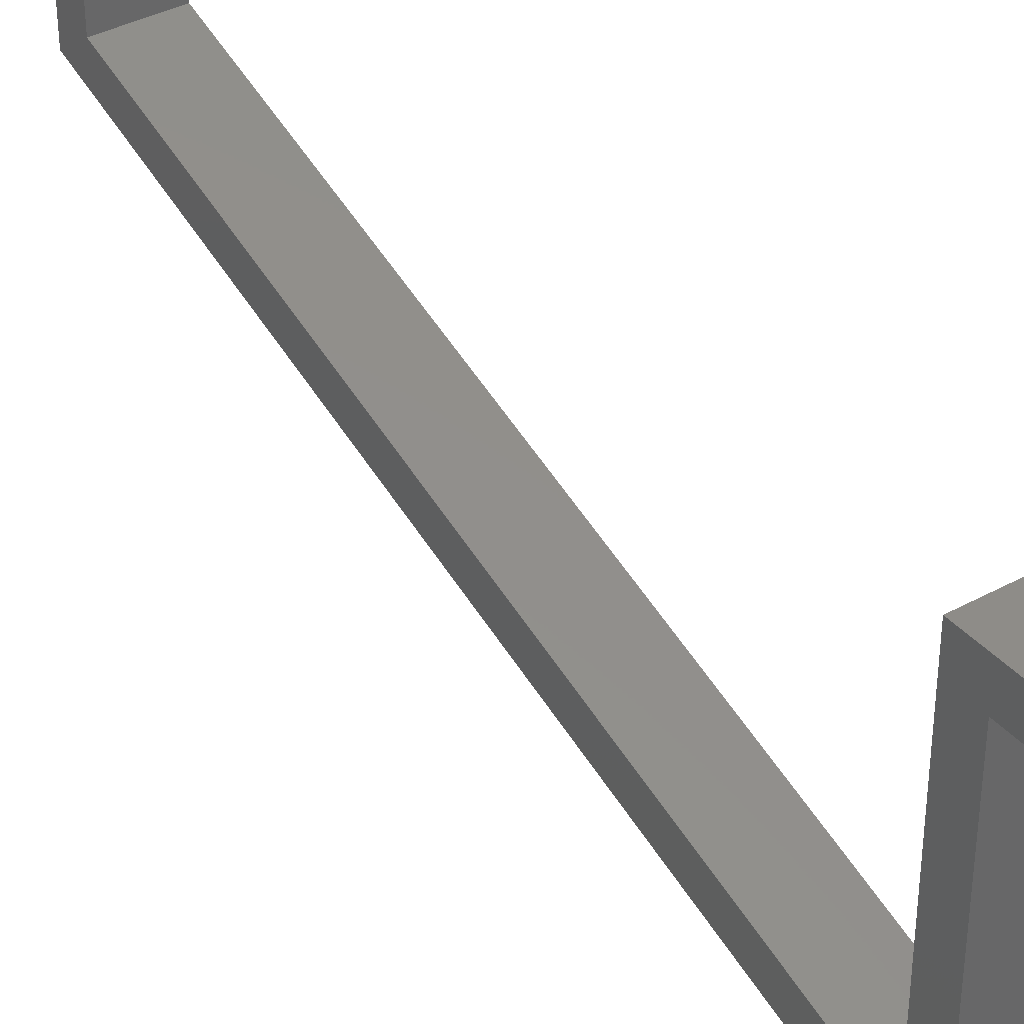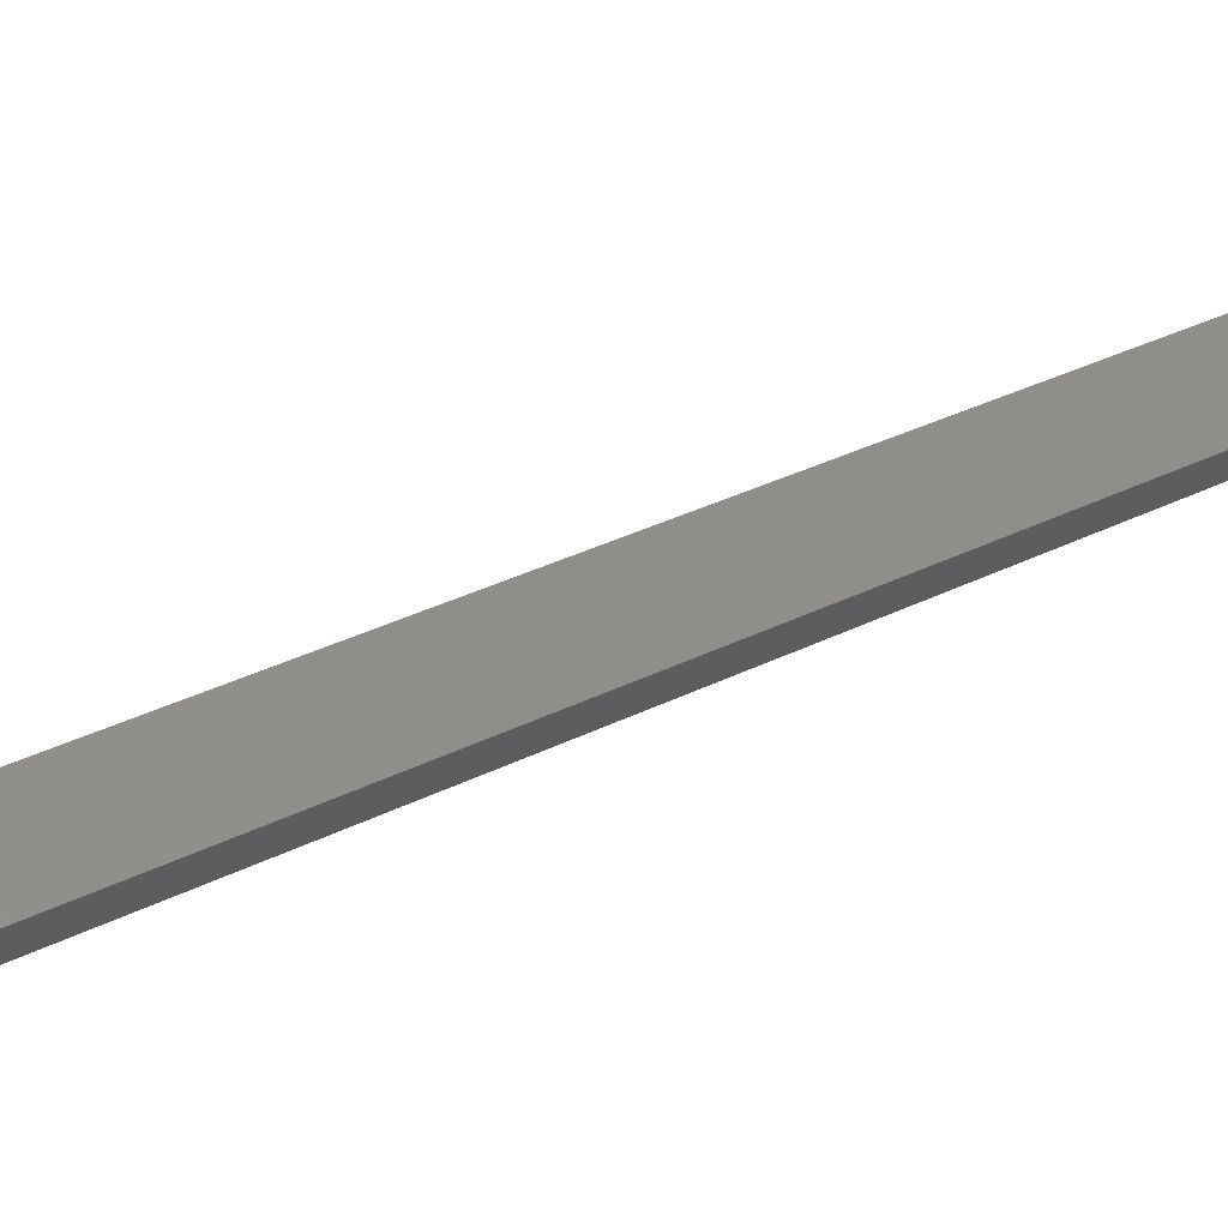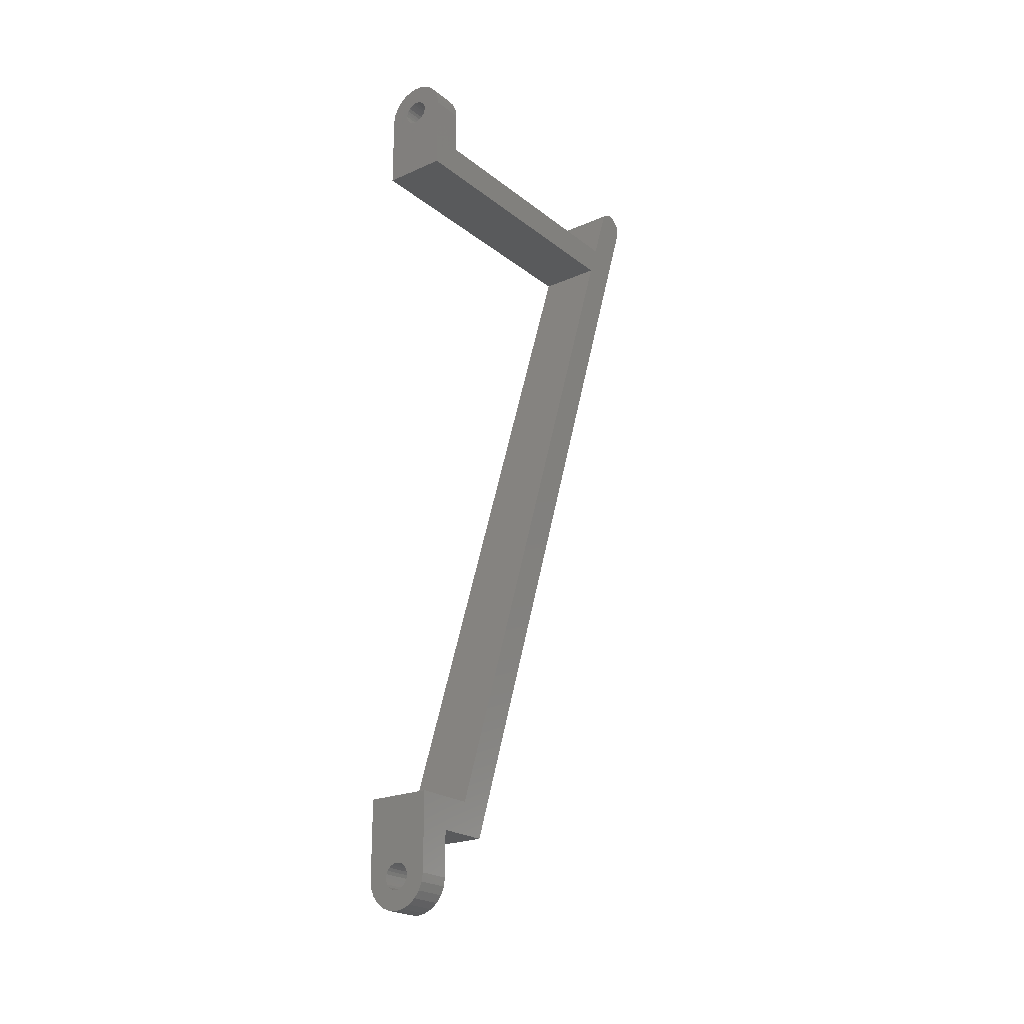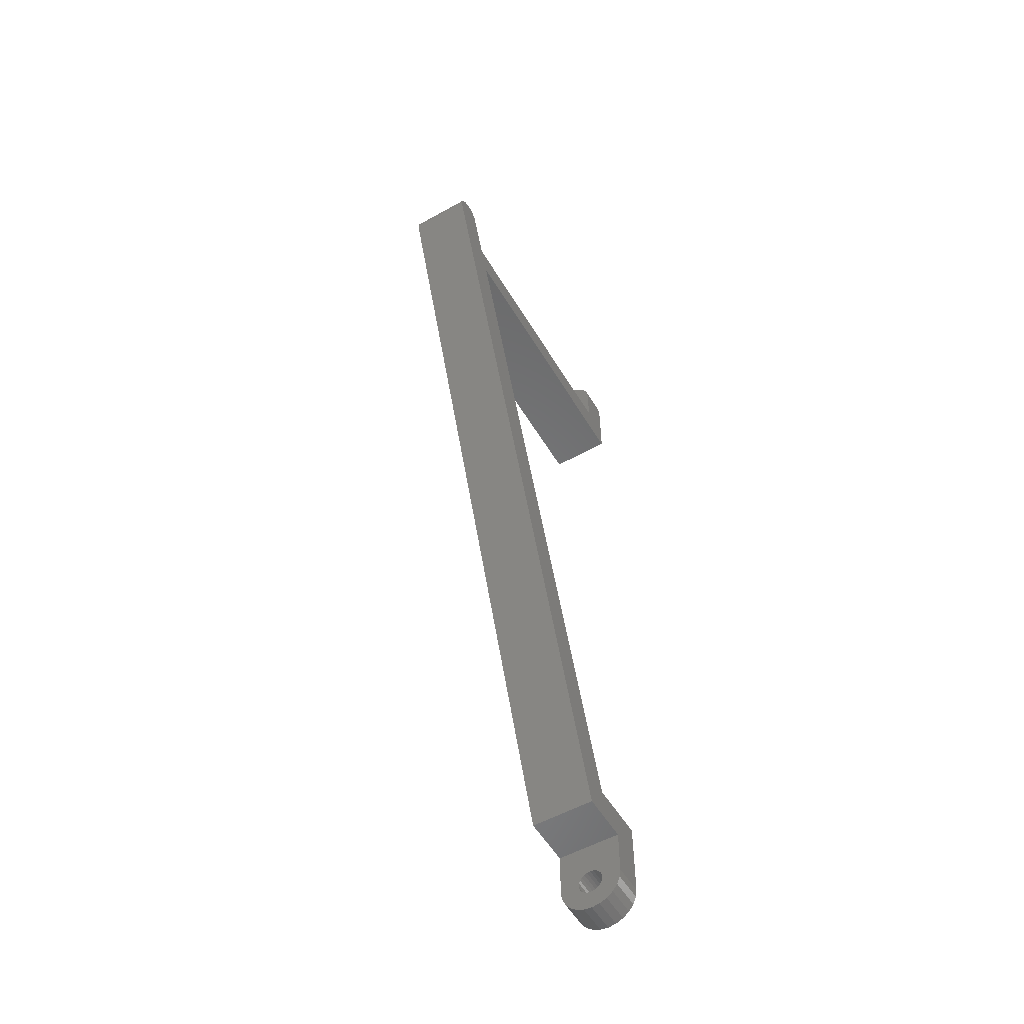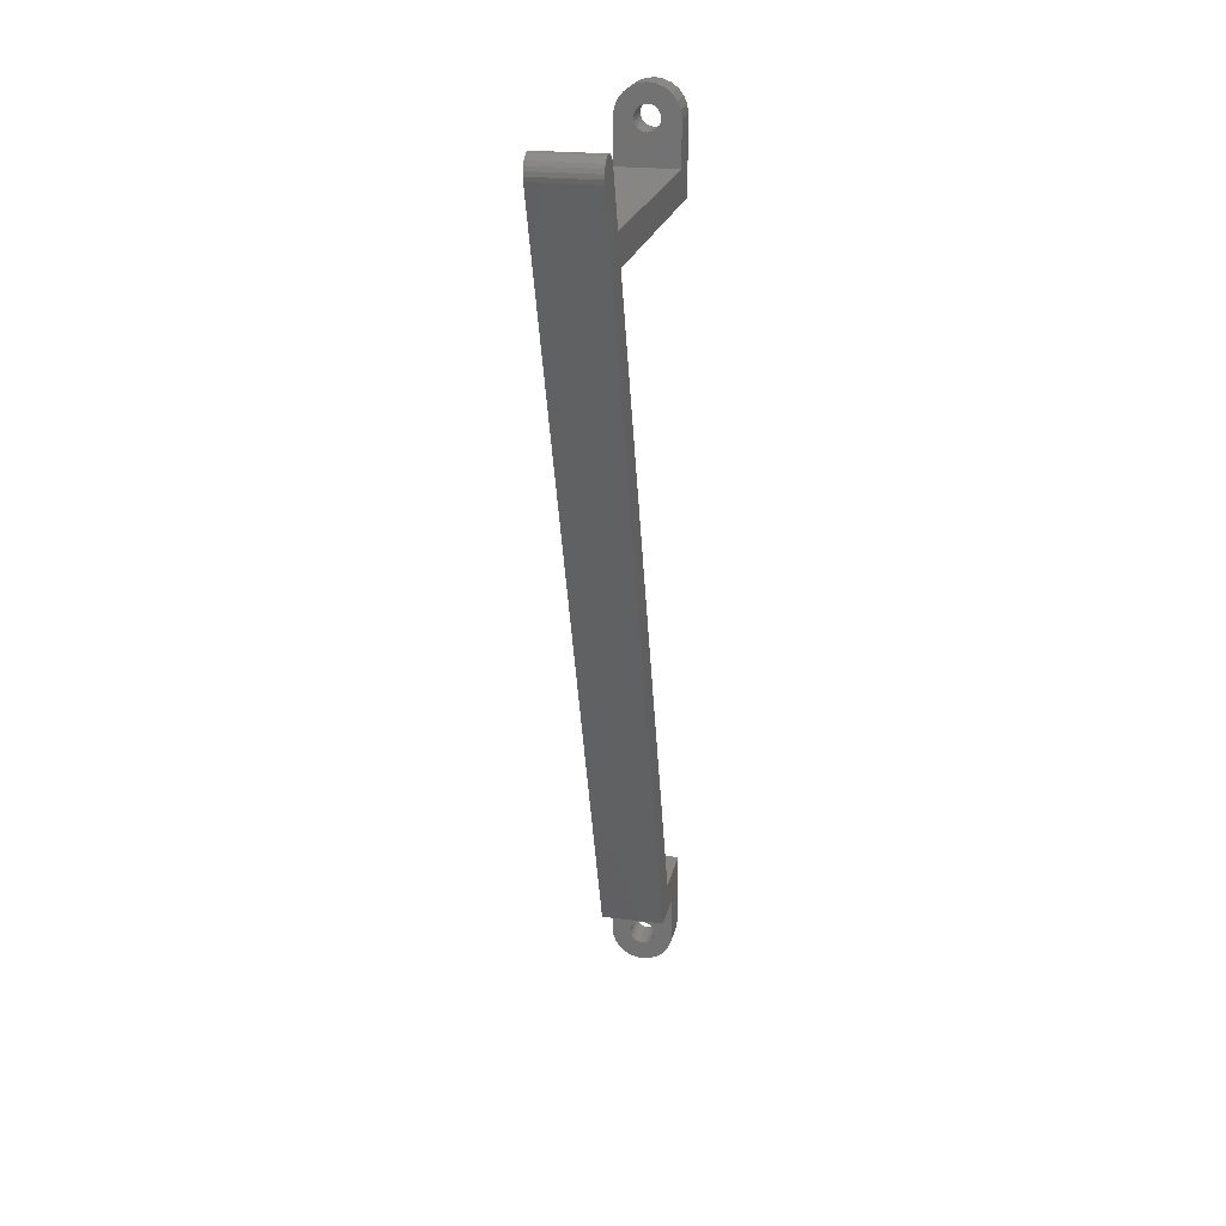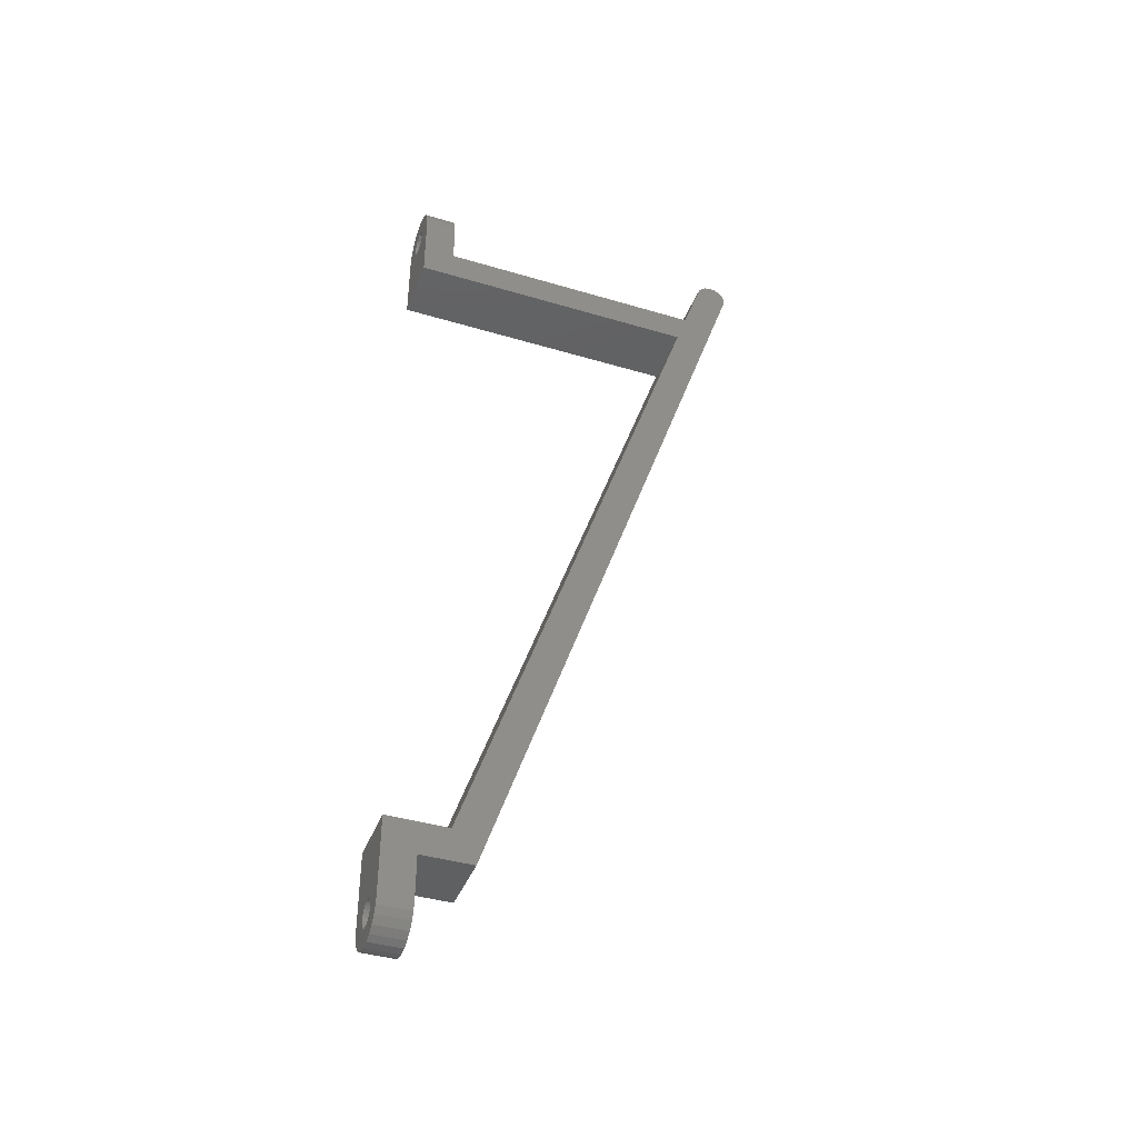
<metadata>
{"format":"stl","ext":"stl","renderer":"f3d","projection":"perspective","resolution":1024,"background":"white","views":[{"elev":37.2,"azim":144.7,"up":"+Z"},{"elev":64.5,"azim":58.7,"up":"+Z"},{"elev":-22.5,"azim":37.3,"up":"+Y"},{"elev":-54.8,"azim":-149.5,"up":"+Y"},{"elev":22.5,"azim":-167.7,"up":"+Y"},{"elev":-40.7,"azim":70.0,"up":"+Y"}]}
</metadata>
<code>
# stl→obj: 190 verts, 384 faces
v 139.8 135 -5
v 139.8 147 -10
v 139.8 147 -5
v 139.8 140 -10
v 139.8 140 -52.68
v 139.8 26 -5
v 139.8 21 -10
v 139.8 26 -14.45
v 139.8 14 -5
v 139.8 14 -10
v 139.8 150.4 -57.47
v 139.8 150.3 -58.77
v 139.8 150.4 -58.13
v 139.8 150.1 -56.86
v 139.8 150 -59.35
v 139.8 149.8 -56.32
v 139.8 149.6 -59.84
v 139.8 149.3 -55.89
v 139.8 149 -60.21
v 139.8 148.7 -55.6
v 139.8 148.4 -60.42
v 139.8 147.8 -60.47
v 139.8 147.1 -60.34
v 139.8 21 -18.04
v 139.8 135 -51.01
v 129.8 135 -51.01
v 129.8 26 -14.45
v 129.8 135 -5
v 137.3 151.3 -5
v 136.8 147.5 -5
v 136.8 147 -5
v 136.1 151.8 -5
v 136.6 148 -5
v 136.3 148.4 -5
v 135.8 148.7 -5
v 134.8 152 -5
v 135.4 148.9 -5
v 134.8 149 -5
v 133.5 151.8 -5
v 134.3 148.9 -5
v 133.8 148.7 -5
v 133.4 148.4 -5
v 132.3 151.3 -5
v 133.1 148 -5
v 132.9 147.5 -5
v 132.8 147 -5
v 139.7 148.3 -5
v 139.2 149.5 -5
v 136.6 146 -5
v 136.8 146.5 -5
v 138.4 150.5 -5
v 136.3 145.6 -5
v 135.8 145.3 -5
v 135.4 145.1 -5
v 134.8 145 -5
v 134.3 145.1 -5
v 133.8 145.3 -5
v 133.4 145.6 -5
v 133.1 146 -5
v 132.9 146.5 -5
v 131.3 150.5 -5
v 130.5 149.5 -5
v 130 148.3 -5
v 129.8 147 -5
v 129.8 140 -10
v 129.8 140 -52.68
v 129.8 149 -60.21
v 129.8 149.6 -59.84
v 129.8 149.8 -56.32
v 129.8 150.1 -56.86
v 129.8 150.3 -58.77
v 129.8 150.4 -57.47
v 129.8 150.4 -58.13
v 129.8 150 -59.35
v 129.8 149.3 -55.89
v 129.8 148.7 -55.6
v 129.8 148.4 -60.42
v 129.8 147.8 -60.47
v 129.8 147.1 -60.34
v 129.8 21 -18.04
v 129.8 26 -5
v 129.8 21 -10
v 129.8 14 -5
v 129.8 14 -10
v 129.8 147 -10
v 139.7 12.71 -5
v 139.2 11.5 -5
v 136.6 15 -5
v 136.8 14.52 -5
v 138.4 10.46 -5
v 136.8 14 -5
v 137.3 9.67 -5
v 136.3 15.41 -5
v 135.8 15.73 -5
v 135.4 15.93 -5
v 134.8 16 -5
v 134.3 15.93 -5
v 133.8 15.73 -5
v 133.4 15.41 -5
v 133.1 15 -5
v 132.9 14.52 -5
v 132.8 14 -5
v 132.3 9.67 -5
v 131.3 10.46 -5
v 130.5 11.5 -5
v 130 12.71 -5
v 136.8 13.48 -5
v 136.1 9.17 -5
v 136.6 13 -5
v 136.3 12.59 -5
v 135.8 12.27 -5
v 134.8 9 -5
v 135.4 12.07 -5
v 134.8 12 -5
v 134.3 12.07 -5
v 133.5 9.17 -5
v 133.8 12.27 -5
v 133.4 12.59 -5
v 133.1 13 -5
v 132.9 13.48 -5
v 137.3 151.3 -10
v 136.1 151.8 -10
v 139.7 148.3 -10
v 136.3 145.6 -10
v 136.6 146 -10
v 139.2 149.5 -10
v 136.8 146.5 -10
v 138.4 150.5 -10
v 136.8 147 -10
v 135.8 145.3 -10
v 135.4 145.1 -10
v 134.8 145 -10
v 134.3 145.1 -10
v 133.8 145.3 -10
v 133.4 145.6 -10
v 133.1 146 -10
v 132.9 146.5 -10
v 132.8 147 -10
v 132.3 151.3 -10
v 131.3 150.5 -10
v 130.5 149.5 -10
v 130 148.3 -10
v 136.8 147.5 -10
v 136.6 148 -10
v 136.3 148.4 -10
v 135.8 148.7 -10
v 134.8 152 -10
v 135.4 148.9 -10
v 134.8 149 -10
v 134.3 148.9 -10
v 133.5 151.8 -10
v 133.8 148.7 -10
v 133.4 148.4 -10
v 133.1 148 -10
v 132.9 147.5 -10
v 136.8 14 -10
v 136.8 14.52 -10
v 136.8 13.48 -10
v 130 12.71 -10
v 134.8 9 -10
v 136.1 9.17 -10
v 135.8 12.27 -10
v 135.4 12.07 -10
v 134.8 16 -10
v 135.4 15.93 -10
v 136.6 15 -10
v 136.3 15.41 -10
v 139.7 12.71 -10
v 134.3 15.93 -10
v 136.6 13 -10
v 136.3 12.59 -10
v 131.3 10.46 -10
v 132.3 9.67 -10
v 134.8 12 -10
v 134.3 12.07 -10
v 133.8 12.27 -10
v 135.8 15.73 -10
v 130.5 11.5 -10
v 139.2 11.5 -10
v 133.8 15.73 -10
v 133.5 9.17 -10
v 137.3 9.67 -10
v 133.4 12.59 -10
v 133.1 13 -10
v 132.9 13.48 -10
v 132.8 14 -10
v 138.4 10.46 -10
v 133.4 15.41 -10
v 133.1 15 -10
v 132.9 14.52 -10
f 1 2 3
f 2 1 4
f 4 1 5
f 6 7 8
f 7 6 9
f 7 9 10
f 11 12 13
f 12 11 14
f 12 14 15
f 15 14 16
f 15 16 17
f 17 16 18
f 17 18 19
f 19 18 20
f 19 20 21
f 21 20 5
f 21 5 22
f 22 5 23
f 23 5 24
f 24 5 25
f 25 5 1
f 24 25 8
f 24 8 7
f 26 8 25
f 8 26 27
f 1 26 25
f 26 1 28
f 29 30 31
f 30 29 32
f 30 32 33
f 33 32 34
f 34 32 35
f 35 32 36
f 35 36 37
f 37 36 38
f 38 36 39
f 38 39 40
f 40 39 41
f 41 39 42
f 42 39 43
f 42 43 44
f 44 43 45
f 45 43 46
f 47 1 3
f 1 47 28
f 28 47 48
f 28 48 49
f 49 48 50
f 50 48 51
f 50 51 31
f 31 51 29
f 28 49 52
f 28 52 53
f 28 53 54
f 28 54 55
f 28 55 56
f 28 56 57
f 28 57 58
f 28 58 59
f 28 59 60
f 28 60 46
f 28 46 43
f 28 43 61
f 28 61 62
f 28 62 63
f 28 63 64
f 65 5 66
f 5 65 4
f 67 17 19
f 17 67 68
f 69 14 70
f 14 69 16
f 71 72 73
f 72 71 70
f 70 71 74
f 70 74 69
f 69 74 68
f 69 68 75
f 75 68 67
f 75 67 76
f 76 67 77
f 76 77 66
f 66 77 78
f 66 78 79
f 66 79 80
f 66 80 26
f 26 80 27
f 27 80 81
f 81 80 82
f 81 82 83
f 83 82 84
f 65 64 85
f 64 65 28
f 28 65 66
f 28 66 26
f 70 11 72
f 11 70 14
f 77 19 21
f 19 77 67
f 75 20 18
f 20 75 76
f 73 12 71
f 12 73 13
f 79 22 23
f 22 79 78
f 72 13 73
f 13 72 11
f 7 80 24
f 80 7 82
f 74 17 68
f 17 74 15
f 78 21 22
f 21 78 77
f 81 8 27
f 8 81 6
f 69 18 16
f 18 69 75
f 71 15 74
f 15 71 12
f 76 5 20
f 5 76 66
f 80 23 24
f 23 80 79
f 81 9 6
f 9 81 86
f 86 81 87
f 87 81 88
f 87 88 89
f 87 89 90
f 90 89 91
f 90 91 92
f 88 81 93
f 93 81 94
f 94 81 95
f 95 81 96
f 96 81 97
f 97 81 98
f 98 81 99
f 99 81 100
f 100 81 101
f 101 81 102
f 102 81 103
f 103 81 104
f 104 81 105
f 105 81 106
f 106 81 83
f 92 107 108
f 107 92 91
f 108 107 109
f 108 109 110
f 108 110 111
f 108 111 112
f 112 111 113
f 112 113 114
f 112 114 115
f 112 115 116
f 116 115 117
f 116 117 118
f 116 118 103
f 103 118 119
f 103 119 120
f 103 120 102
f 32 121 122
f 121 32 29
f 65 2 4
f 2 65 123
f 123 65 124
f 123 124 125
f 123 125 126
f 126 125 127
f 126 127 128
f 128 127 129
f 128 129 121
f 124 65 130
f 130 65 131
f 131 65 132
f 132 65 133
f 133 65 134
f 134 65 135
f 135 65 136
f 136 65 137
f 137 65 138
f 138 65 139
f 139 65 140
f 140 65 141
f 141 65 142
f 142 65 85
f 121 143 122
f 143 121 129
f 122 143 144
f 122 144 145
f 122 145 146
f 122 146 147
f 147 146 148
f 147 148 149
f 147 149 150
f 147 150 151
f 151 150 152
f 151 152 153
f 151 153 139
f 139 153 154
f 139 154 155
f 139 155 138
f 3 123 47
f 123 3 2
f 29 128 121
f 128 29 51
f 48 128 51
f 128 48 126
f 47 126 48
f 126 47 123
f 142 62 141
f 62 142 63
f 85 63 142
f 63 85 64
f 39 147 151
f 147 39 36
f 45 154 44
f 154 45 155
f 44 153 42
f 153 44 154
f 61 139 140
f 139 61 43
f 56 132 133
f 132 56 55
f 36 122 147
f 122 36 32
f 43 151 139
f 151 43 39
f 141 61 140
f 61 141 62
f 57 133 134
f 133 57 56
f 58 136 59
f 136 58 135
f 55 131 132
f 131 55 54
f 59 137 60
f 137 59 136
f 60 138 46
f 138 60 137
f 46 155 45
f 155 46 138
f 41 153 152
f 153 41 42
f 58 134 135
f 134 58 57
f 40 152 150
f 152 40 41
f 38 150 149
f 150 38 40
f 37 149 148
f 149 37 38
f 35 148 146
f 148 35 37
f 34 146 145
f 146 34 35
f 143 33 144
f 33 143 30
f 144 34 145
f 34 144 33
f 54 130 131
f 130 54 53
f 125 50 127
f 50 125 49
f 129 30 143
f 30 129 31
f 53 124 130
f 124 53 52
f 124 49 125
f 49 124 52
f 127 31 129
f 31 127 50
f 156 89 157
f 89 156 91
f 158 91 156
f 91 158 107
f 159 83 84
f 83 159 106
f 108 160 161
f 160 108 112
f 113 162 163
f 162 113 111
f 95 164 165
f 164 95 96
f 166 93 167
f 93 166 88
f 86 10 9
f 10 86 168
f 96 169 164
f 169 96 97
f 170 107 158
f 107 170 109
f 171 109 170
f 109 171 110
f 103 172 173
f 172 103 104
f 114 163 174
f 163 114 113
f 115 174 175
f 174 115 114
f 117 175 176
f 175 117 115
f 157 88 166
f 88 157 89
f 111 171 162
f 171 111 110
f 94 165 177
f 165 94 95
f 178 106 159
f 106 178 105
f 87 168 86
f 168 87 179
f 97 180 169
f 180 97 98
f 116 173 181
f 173 116 103
f 92 161 182
f 161 92 108
f 182 158 156
f 158 182 161
f 158 161 170
f 170 161 171
f 171 161 162
f 162 161 160
f 162 160 163
f 163 160 174
f 174 160 181
f 174 181 175
f 175 181 176
f 176 181 183
f 183 181 173
f 183 173 184
f 184 173 185
f 185 173 186
f 168 7 10
f 7 168 82
f 82 168 167
f 167 168 166
f 166 168 179
f 166 179 157
f 157 179 187
f 157 187 156
f 156 187 182
f 82 167 177
f 82 177 165
f 82 165 164
f 82 164 169
f 82 169 180
f 82 180 188
f 82 188 189
f 82 189 190
f 82 190 186
f 82 186 173
f 82 173 172
f 82 172 178
f 82 178 159
f 82 159 84
f 93 177 167
f 177 93 94
f 112 181 160
f 181 112 116
f 172 105 178
f 105 172 104
f 90 179 87
f 179 90 187
f 90 182 187
f 182 90 92
f 101 189 100
f 189 101 190
f 100 188 99
f 188 100 189
f 120 186 102
f 186 120 185
f 102 190 101
f 190 102 186
f 98 188 180
f 188 98 99
f 118 184 119
f 184 118 183
f 119 185 120
f 185 119 184
f 118 176 183
f 176 118 117

</code>
